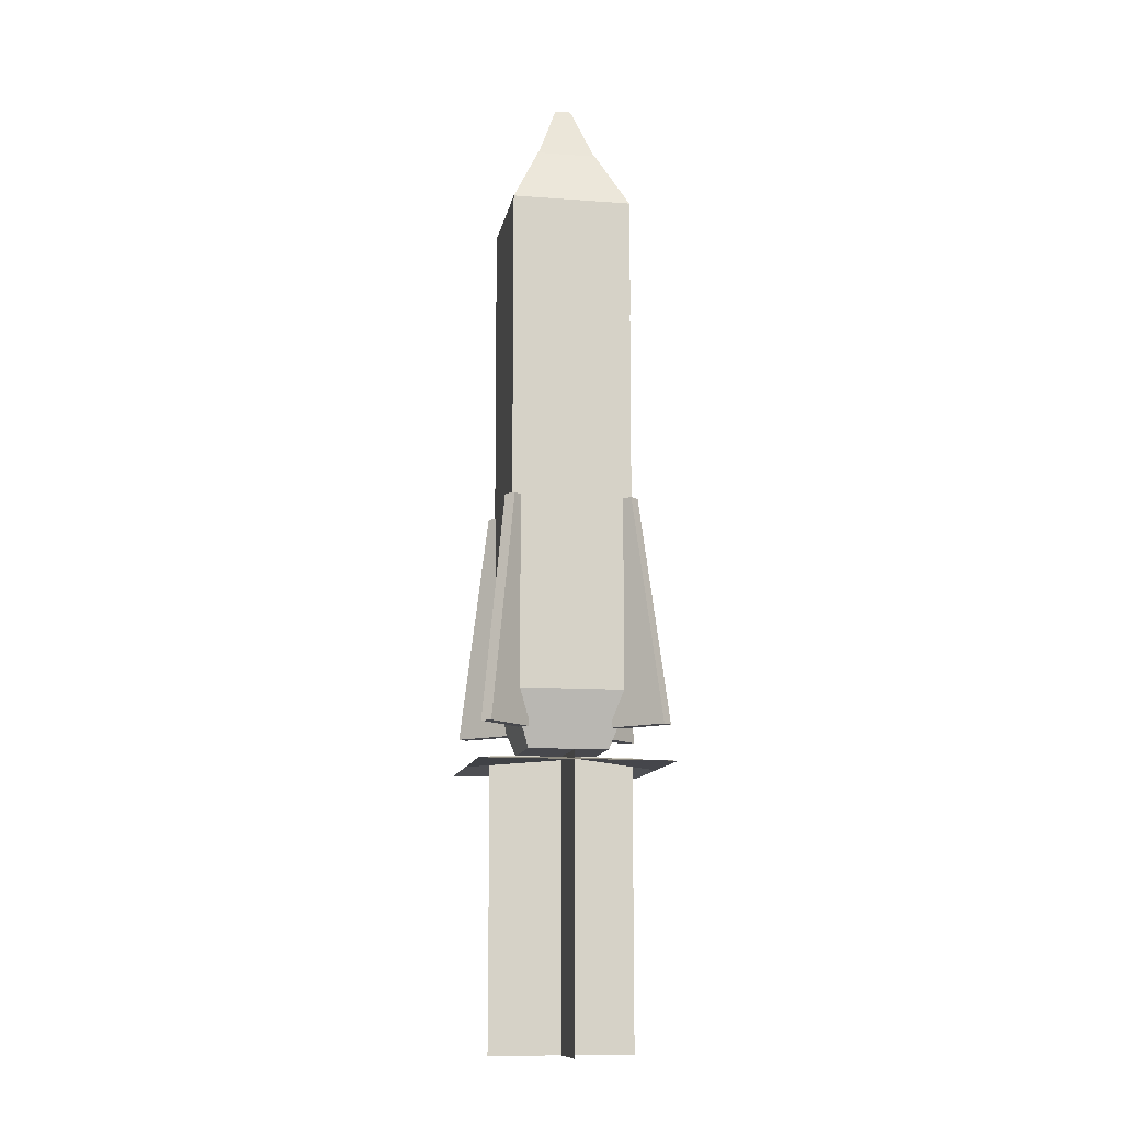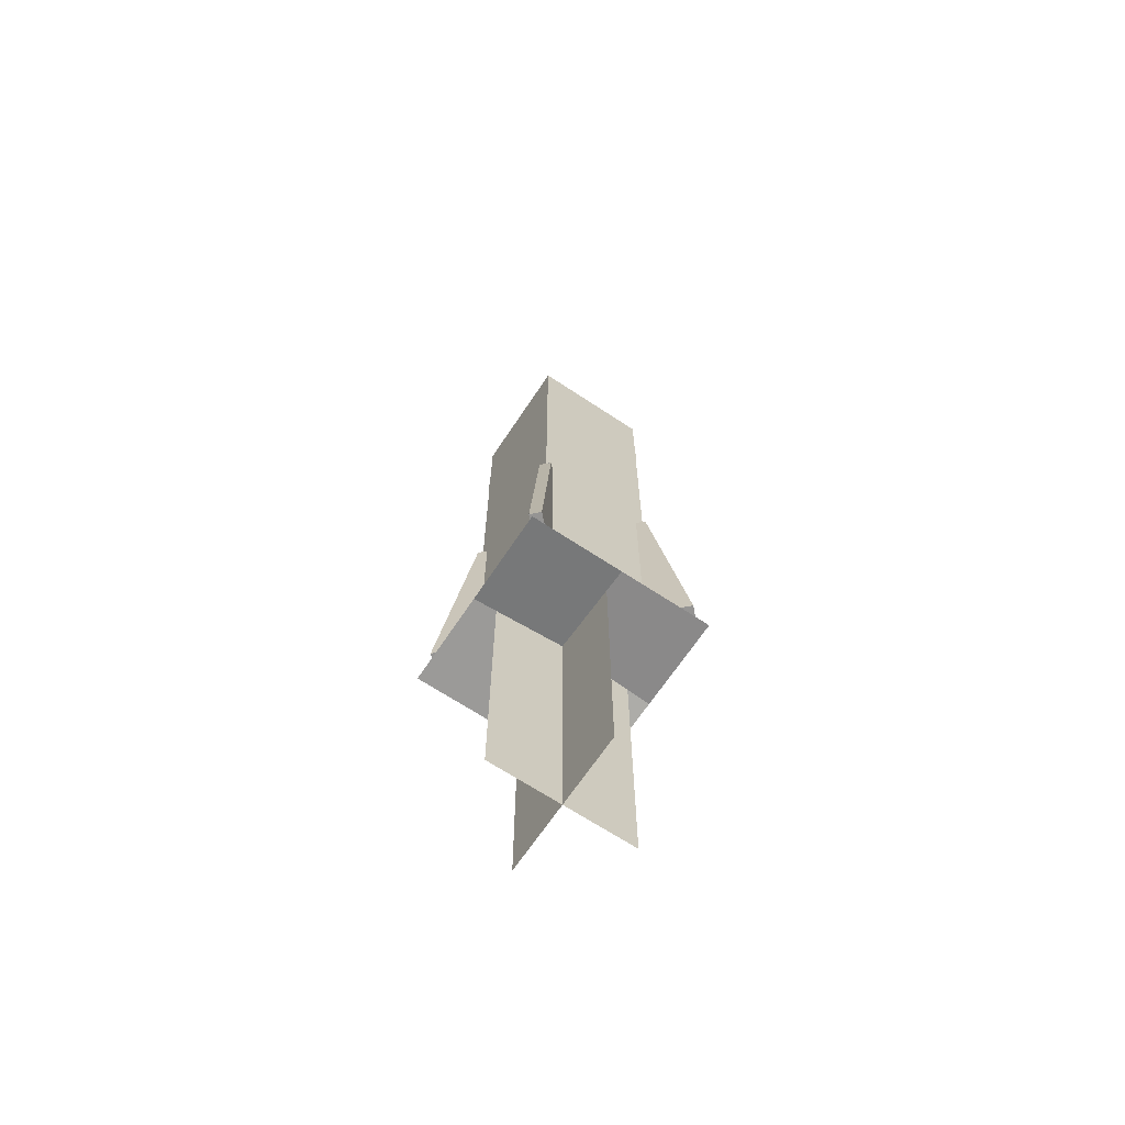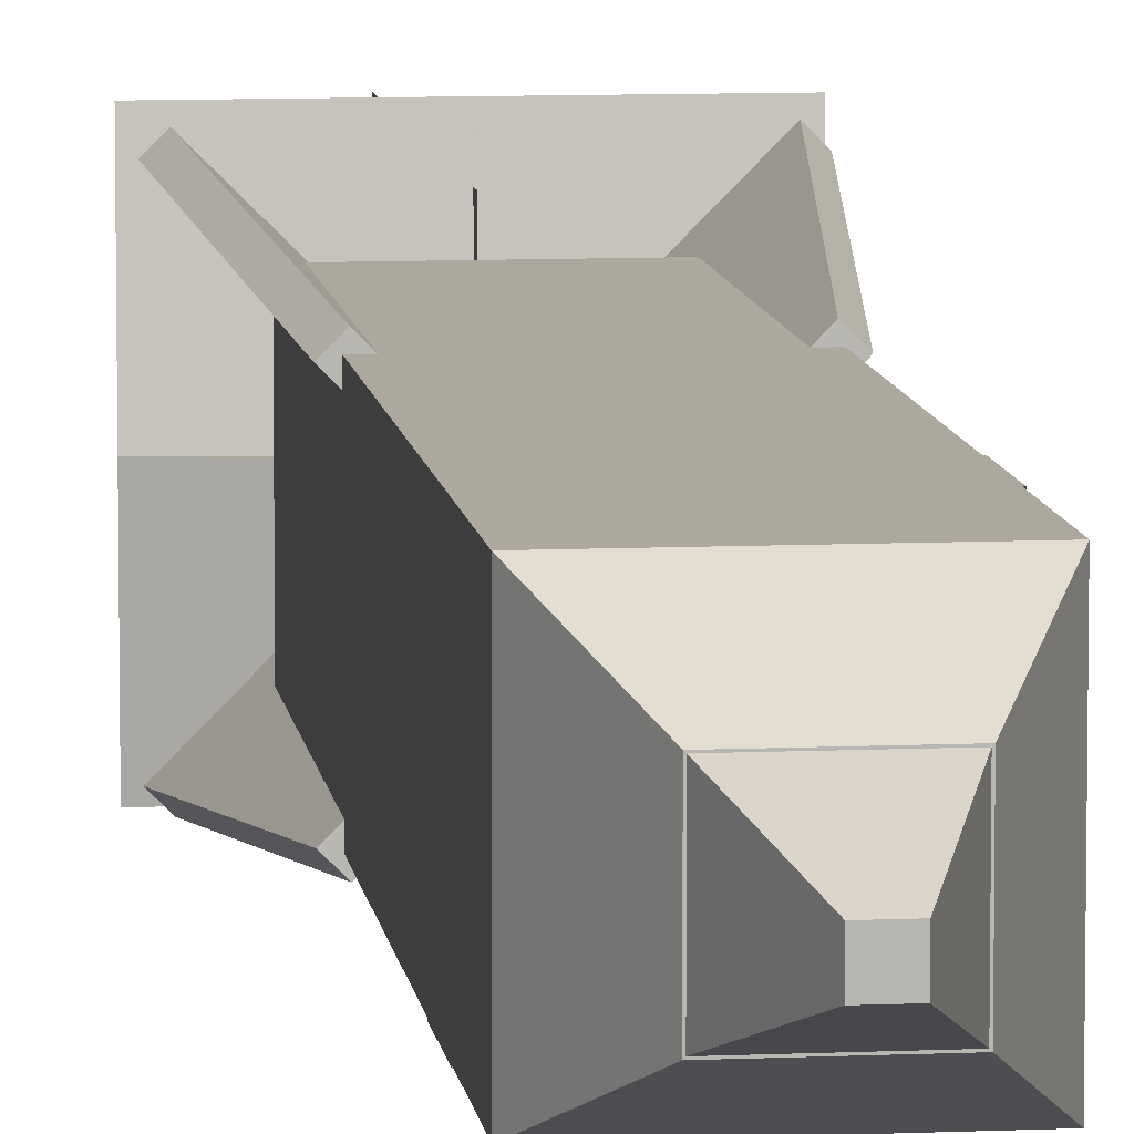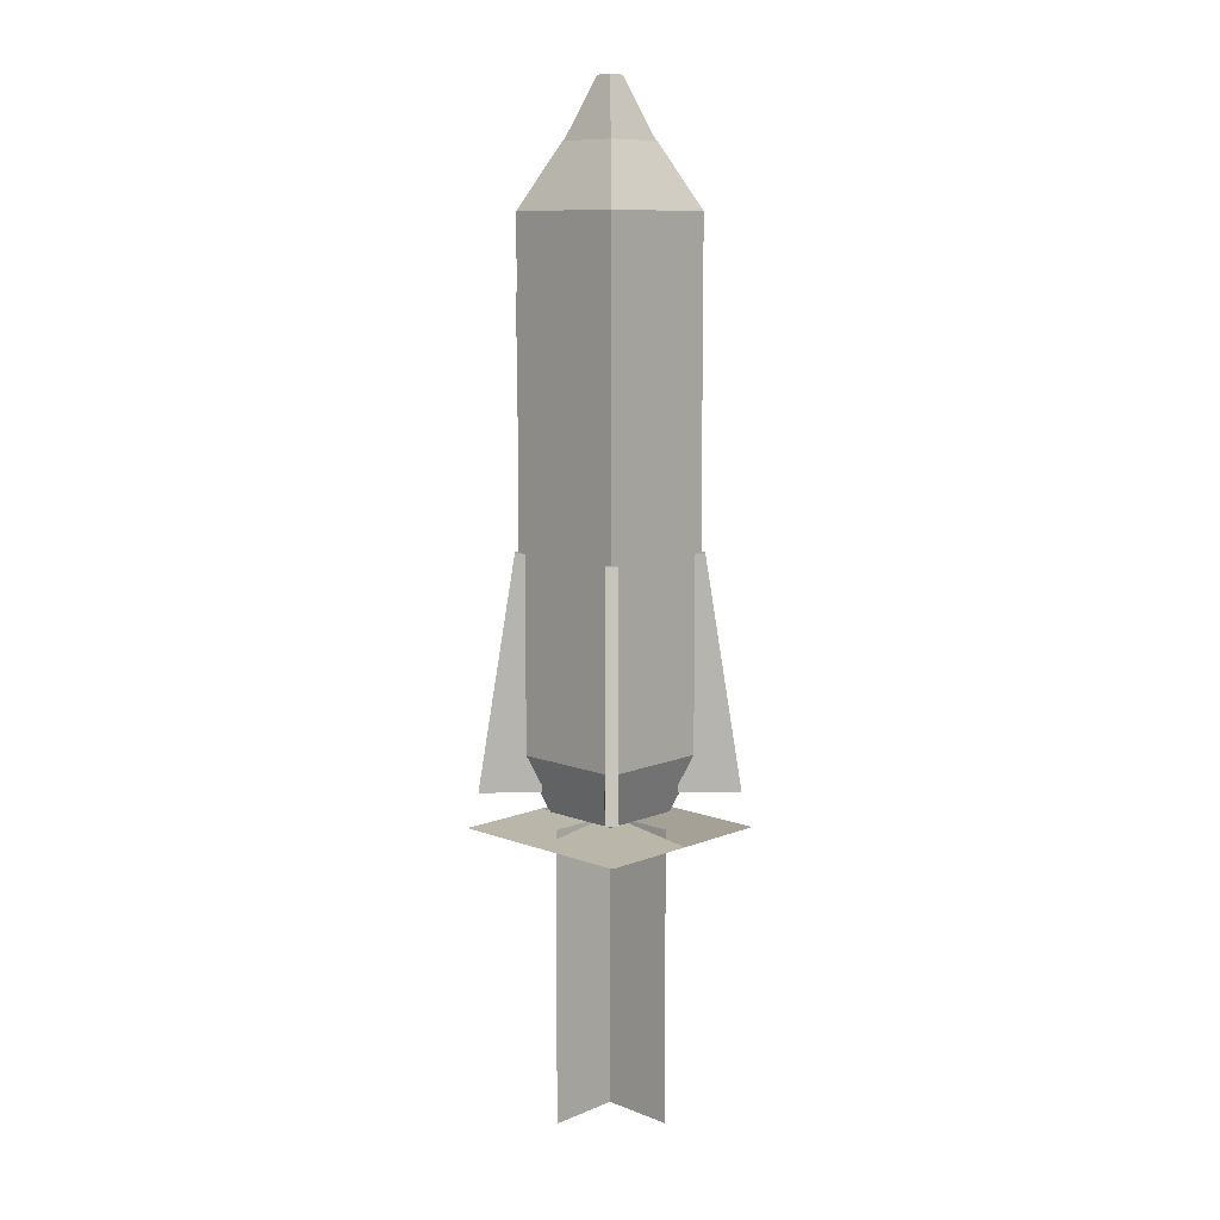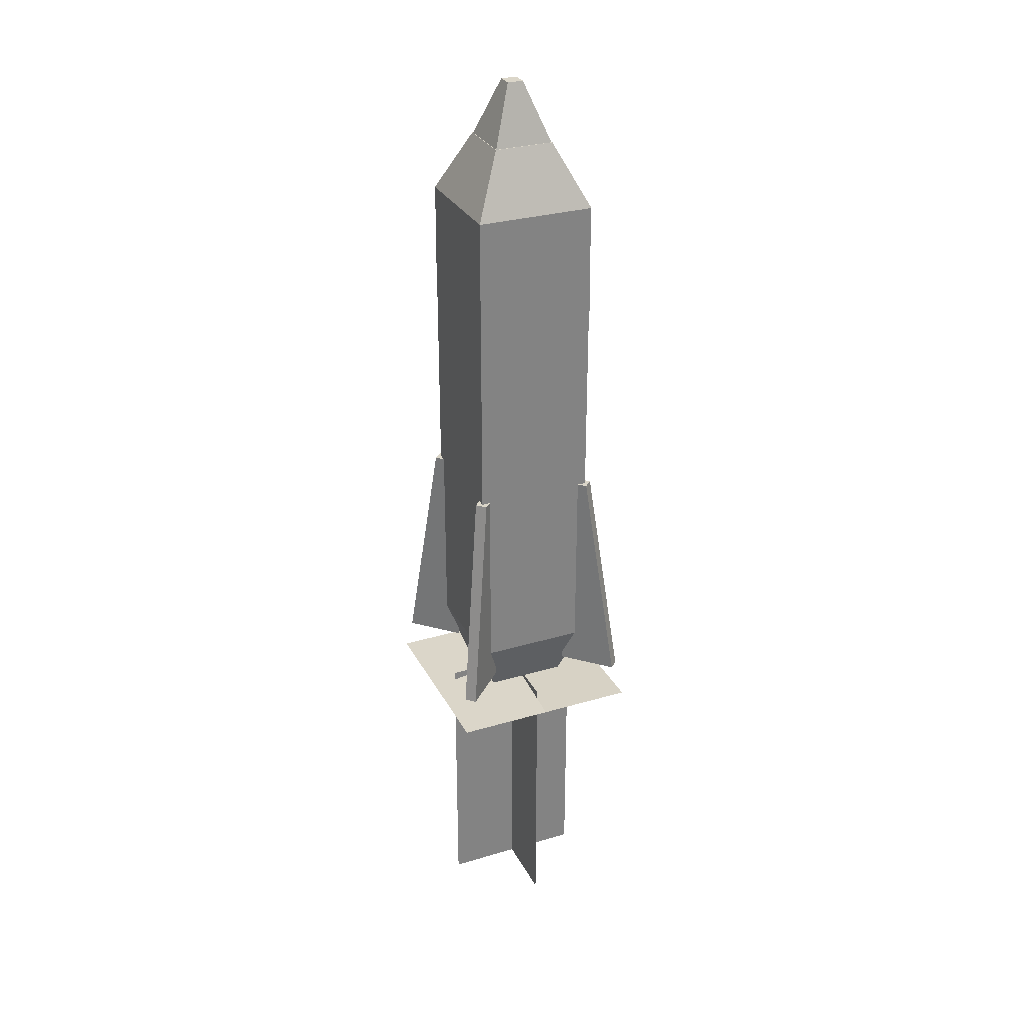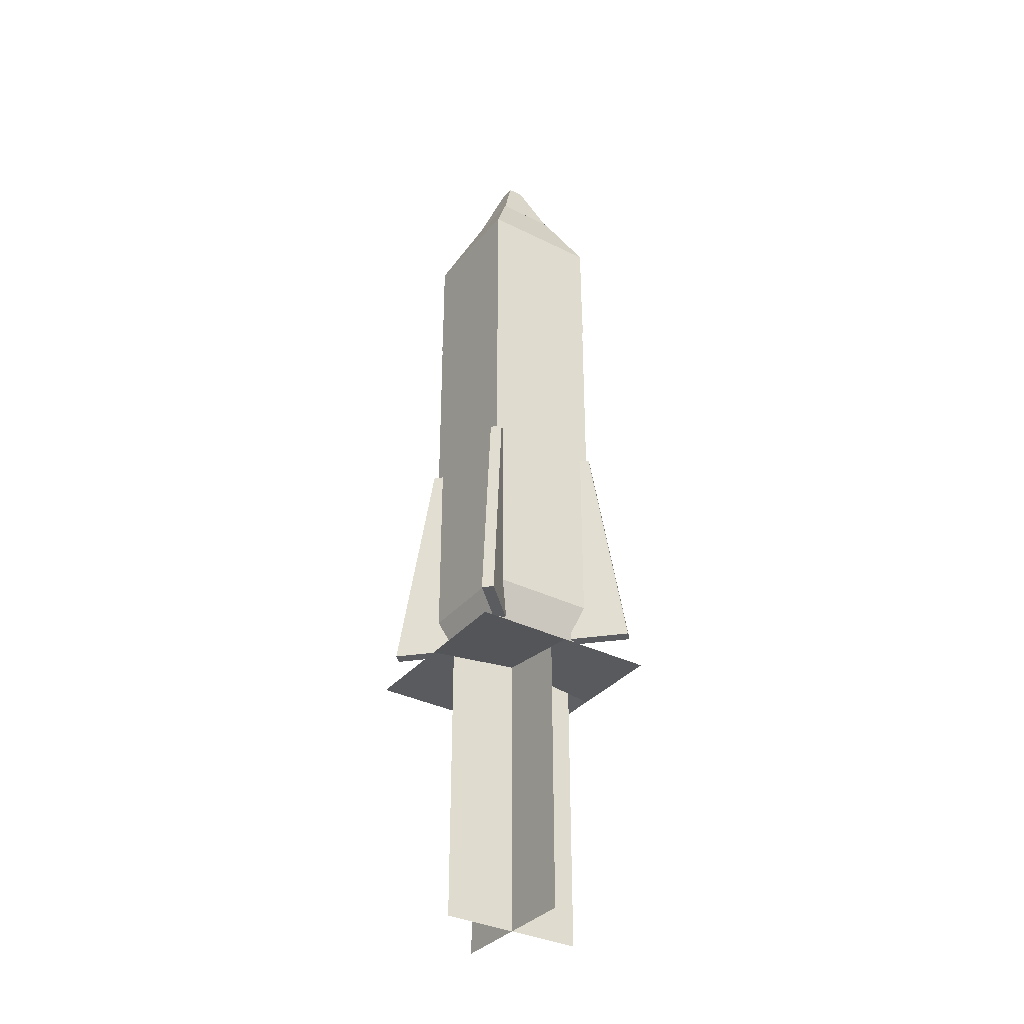
<metadata>
{"format":"obj","ext":"obj","renderer":"f3d","projection":"perspective","resolution":1024,"background":"white","views":[{"elev":-11.7,"azim":169.9,"up":"+Y"},{"elev":-67.1,"azim":146.4,"up":"+Y"},{"elev":8.7,"azim":173.0,"up":"+Z"},{"elev":9.8,"azim":44.1,"up":"+Y"},{"elev":29.8,"azim":-113.4,"up":"+Y"},{"elev":-34.4,"azim":-123.8,"up":"+Y"}]}
</metadata>
<code>
o casing
v 0.3125 0.3125 0.3125
v 0.3125 0.3125 -0.3125
v 0.2083 0.01875 0.2083
v 0.2083 0.01875 -0.2083
v -0.3125 0.3125 0.3125
v -0.3125 0.3125 -0.3125
v -0.2083 0.01875 0.2083
v -0.2083 0.01875 -0.2083
v 0.3125 2.938 0.3125
v 0.3125 2.938 -0.3125
v -0.3125 2.938 0.3125
v -0.3125 2.938 -0.3125
v 0.3125 1.625 0.3125
v -0.3125 1.625 0.3125
v -0.3125 1.625 -0.3125
v 0.3125 1.625 -0.3125
v -0.2595 1.312 -0.2153
v -0.3479 1.312 -0.3037
v -0.2595 0.125 -0.2153
v -0.4805 0.125 -0.4363
v -0.2153 1.312 -0.2595
v -0.3037 1.312 -0.3479
v -0.2153 0.125 -0.2595
v -0.4363 0.125 -0.4805
v 0.2595 1.312 -0.2153
v 0.3479 1.312 -0.3037
v 0.2595 0.125 -0.2153
v 0.4805 0.125 -0.4363
v 0.2153 1.312 -0.2595
v 0.3037 1.312 -0.3479
v 0.2153 0.125 -0.2595
v 0.4363 0.125 -0.4805
v 0.2595 1.312 0.2153
v 0.3479 1.312 0.3037
v 0.2595 0.125 0.2153
v 0.4805 0.125 0.4363
v 0.2153 1.312 0.2595
v 0.3037 1.312 0.3479
v 0.2153 0.125 0.2595
v 0.4363 0.125 0.4805
v -0.2595 1.312 0.2153
v -0.3479 1.312 0.3037
v -0.2595 0.125 0.2153
v -0.4805 0.125 0.4363
v -0.2153 1.312 0.2595
v -0.3037 1.312 0.3479
v -0.2153 0.125 0.2595
v -0.4363 0.125 0.4805
v -0.1576 3.26 -0.1576
v 0.1576 3.26 -0.1576
v 0.1576 3.26 0.1576
v -0.1576 3.26 0.1576
v 0.2812 2.948 0.2812
v 0.2812 2.948 -0.2812
v -0.2812 2.948 0.2812
v -0.2812 2.948 -0.2812
v 0.2812 2.261 0.2812
v -0.2812 2.261 0.2812
v 0.2812 2.261 -0.2812
v -0.2812 2.261 -0.2812
v 0.3187 1 0.125
v 0.3187 1 -0.125
v 0.3187 0.75 0.125
v 0.3187 0.75 -0.125
f 4 2 1 3
f 7 5 6 8
f 4 3 7 8
f 3 1 5 7
f 8 6 2 4
f 9 13 16 10
f 12 15 14 11
f 11 14 13 9
f 10 16 15 12
f 1 13 14 5
f 5 14 15 6
f 6 15 16 2
f 2 16 13 1
f 17 18 20 19
f 22 21 23 24
f 22 18 17 21
f 23 19 20 24
f 18 22 24 20
f 28 26 25 27
f 31 29 30 32
f 25 26 30 29
f 28 27 31 32
f 32 30 26 28
f 33 34 36 35
f 38 37 39 40
f 38 34 33 37
f 39 35 36 40
f 34 38 40 36
f 44 42 41 43
f 47 45 46 48
f 41 42 46 45
f 44 43 47 48
f 48 46 42 44
f 12 49 50 10
f 10 50 51 9
f 9 51 52 11
f 11 52 49 12
f 51 50 54 53
f 49 52 55 56
f 58 57 59 60
f 52 51 53 55
f 50 49 56 54
f 54 59 57 53
f 53 57 58 55
f 55 58 60 56
f 56 60 59 54
o casing_simple
v 0.3125 0.3125 0.3125
v 0.3125 0.3125 -0.3125
v 0.2083 0.01875 0.2083
v 0.2083 0.01875 -0.2083
v -0.3125 0.3125 0.3125
v -0.3125 0.3125 -0.3125
v -0.2083 0.01875 0.2083
v -0.2083 0.01875 -0.2083
v 0.3125 2.938 0.3125
v 0.3125 2.938 -0.3125
v -0.3125 2.938 0.3125
v -0.3125 2.938 -0.3125
v 0.3125 1.625 0.3125
v -0.3125 1.625 0.3125
v -0.3125 1.625 -0.3125
v 0.3125 1.625 -0.3125
v -0.2595 1.312 -0.2153
v -0.3479 1.312 -0.3037
v -0.2595 0.125 -0.2153
v -0.4805 0.125 -0.4363
v -0.2153 1.312 -0.2595
v -0.3037 1.312 -0.3479
v -0.2153 0.125 -0.2595
v -0.4363 0.125 -0.4805
v 0.2595 1.312 -0.2153
v 0.3479 1.312 -0.3037
v 0.2595 0.125 -0.2153
v 0.4805 0.125 -0.4363
v 0.2153 1.312 -0.2595
v 0.3037 1.312 -0.3479
v 0.2153 0.125 -0.2595
v 0.4363 0.125 -0.4805
v 0.2595 1.312 0.2153
v 0.3479 1.312 0.3037
v 0.2595 0.125 0.2153
v 0.4805 0.125 0.4363
v 0.2153 1.312 0.2595
v 0.3037 1.312 0.3479
v 0.2153 0.125 0.2595
v 0.4363 0.125 0.4805
v -0.2595 1.312 0.2153
v -0.3479 1.312 0.3037
v -0.2595 0.125 0.2153
v -0.4805 0.125 0.4363
v -0.2153 1.312 0.2595
v -0.3037 1.312 0.3479
v -0.2153 0.125 0.2595
v -0.4363 0.125 0.4805
v -0.1576 3.26 -0.1576
v 0.1576 3.26 -0.1576
v 0.1576 3.26 0.1576
v -0.1576 3.26 0.1576
v 0.2812 2.948 0.2812
v 0.2812 2.948 -0.2812
v -0.2812 2.948 0.2812
v -0.2812 2.948 -0.2812
v 0.3187 1 0.125
v 0.3187 1 -0.125
v 0.3187 0.75 0.125
v 0.3187 0.75 -0.125
f 68 66 65 67
f 71 69 70 72
f 68 67 71 72
f 67 65 69 71
f 72 70 66 68
f 73 77 80 74
f 76 79 78 75
f 75 78 77 73
f 74 80 79 76
f 65 77 78 69
f 69 78 79 70
f 70 79 80 66
f 66 80 77 65
f 81 82 84 83
f 86 85 87 88
f 86 82 81 85
f 87 83 84 88
f 82 86 88 84
f 92 90 89 91
f 95 93 94 96
f 89 90 94 93
f 92 91 95 96
f 96 94 90 92
f 97 98 100 99
f 102 101 103 104
f 102 98 97 101
f 103 99 100 104
f 98 102 104 100
f 108 106 105 107
f 111 109 110 112
f 105 106 110 109
f 108 107 111 112
f 112 110 106 108
f 76 113 114 74
f 74 114 115 73
f 73 115 116 75
f 75 116 113 76
f 115 114 118 117
f 113 116 119 120
f 116 115 117 119
f 114 113 120 118
f 115 114 113 116
f 122 121 123 124
o paint
v 0.3141 2.562 0.3148
v 0.3141 2.562 -0.3133
v 0.3141 2.312 0.3148
v 0.3141 2.312 -0.3133
v -0.3141 2.562 0.3148
v -0.3141 2.562 -0.3133
v -0.3141 2.312 0.3148
v -0.3141 2.312 -0.3133
f 128 126 125 127
f 131 129 130 132
f 127 125 129 131
f 132 130 126 128
o core_canister
v 0.1042 3.375 0.1042
v 0.1042 3.375 -0.1042
v -0.1042 3.375 0.1042
v -0.1042 3.375 -0.1042
v -0.1576 3.25 -0.1576
v 0.1576 3.25 -0.1576
v 0.1576 3.25 0.1576
v -0.1576 3.25 0.1576
v 0.2812 2.938 0.2812
v 0.2812 2.938 -0.2812
v -0.2812 2.938 0.2812
v -0.2812 2.938 -0.2812
v 0.2812 2.25 0.2812
v -0.2812 2.25 0.2812
v 0.2812 2.25 -0.2812
v -0.2812 2.25 -0.2812
f 133 139 138 134
f 136 137 140 135
f 133 134 136 135
f 135 140 139 133
f 134 138 137 136
f 142 138 139 141
f 143 140 137 144
f 141 139 140 143
f 144 137 138 142
f 145 147 142 141
f 146 145 141 143
f 148 146 143 144
f 147 148 144 142
f 148 147 145
f 148 145 146
o core_piercing
v 0.04167 3.562 0.04167
v 0.04167 3.562 -0.04167
v -0.04167 3.562 0.04167
v -0.04167 3.562 -0.04167
v -0.1576 3.25 -0.1576
v 0.1576 3.25 -0.1576
v 0.1576 3.25 0.1576
v -0.1576 3.25 0.1576
v 0.2812 2.938 0.2812
v 0.2812 2.938 -0.2812
v -0.2812 2.938 0.2812
v -0.2812 2.938 -0.2812
v 0.2812 2.25 0.2812
v -0.2812 2.25 0.2812
v 0.2812 2.25 -0.2812
v -0.2812 2.25 -0.2812
f 149 155 154 150
f 152 153 156 151
f 149 150 152 151
f 151 156 155 149
f 150 154 153 152
f 158 154 155 157
f 159 156 153 160
f 157 155 156 159
f 160 153 154 158
f 161 163 158 157
f 162 161 157 159
f 164 162 159 160
f 163 164 160 158
f 164 163 161
f 164 161 162
o core_shaped
v 0.1042 3.375 0.1042
v 0.1042 3.375 -0.1042
v -0.1042 3.375 0.1042
v -0.1042 3.375 -0.1042
v -0.1576 3.25 -0.1576
v 0.1576 3.25 -0.1576
v 0.1576 3.25 0.1576
v -0.1576 3.25 0.1576
v 0.2812 2.938 0.2812
v 0.2812 2.938 -0.2812
v -0.2812 2.938 0.2812
v -0.2812 2.938 -0.2812
v 0.2812 2.25 0.2812
v -0.2812 2.25 0.2812
v 0.2812 2.25 -0.2812
v -0.2812 2.25 -0.2812
v 0.05208 3.375 -0.05208
v -0.05208 3.375 -0.05208
v 0.05208 3.375 0.05208
v -0.05208 3.375 0.05208
v 0.05208 3.312 -0.05208
v -0.05208 3.312 -0.05208
v 0.05208 3.312 0.05208
v -0.05208 3.312 0.05208
f 165 171 170 166
f 168 169 172 167
f 187 185 186 188
f 167 172 171 165
f 166 170 169 168
f 174 170 171 173
f 175 172 169 176
f 173 171 172 175
f 176 169 170 174
f 177 179 174 173
f 178 177 173 175
f 180 178 175 176
f 179 180 176 174
f 180 179 177
f 180 177 178
f 181 183 165 166
f 182 181 166 168
f 184 182 168 167
f 183 184 167 165
f 185 187 183 181
f 186 185 181 182
f 188 186 182 184
f 187 188 184 183
o jet_flame
v 0.375 0 8.327e-17
v -0.375 0 -8.327e-17
v 0.375 -1.5 8.327e-17
v -0.375 -1.5 -8.327e-17
v -4.592e-17 0 -0.375
v 4.592e-17 0 0.375
v -4.592e-17 -1.5 -0.375
v 4.592e-17 -1.5 0.375
v 0.5 -0.0625 0.5
v 0.5 -0.0625 -0.5
v -0.5 -0.0625 0.5
v -0.5 -0.0625 -0.5
v 0.5 -0.0625 0
v -0.5 -0.0625 0
v 0 0 0
v 0 -0.0625 -0.5
v 0 -0.0625 0.5
f 191 189 190 192
f 192 190 189 191
f 195 193 194 196
f 196 194 193 195
f 198 204 203 201
f 201 203 204 198
f 199 205 203 202
f 202 203 205 199
f 204 203 202 200
f 203 204 200 202
f 205 203 201 197
f 203 205 197 201

</code>
